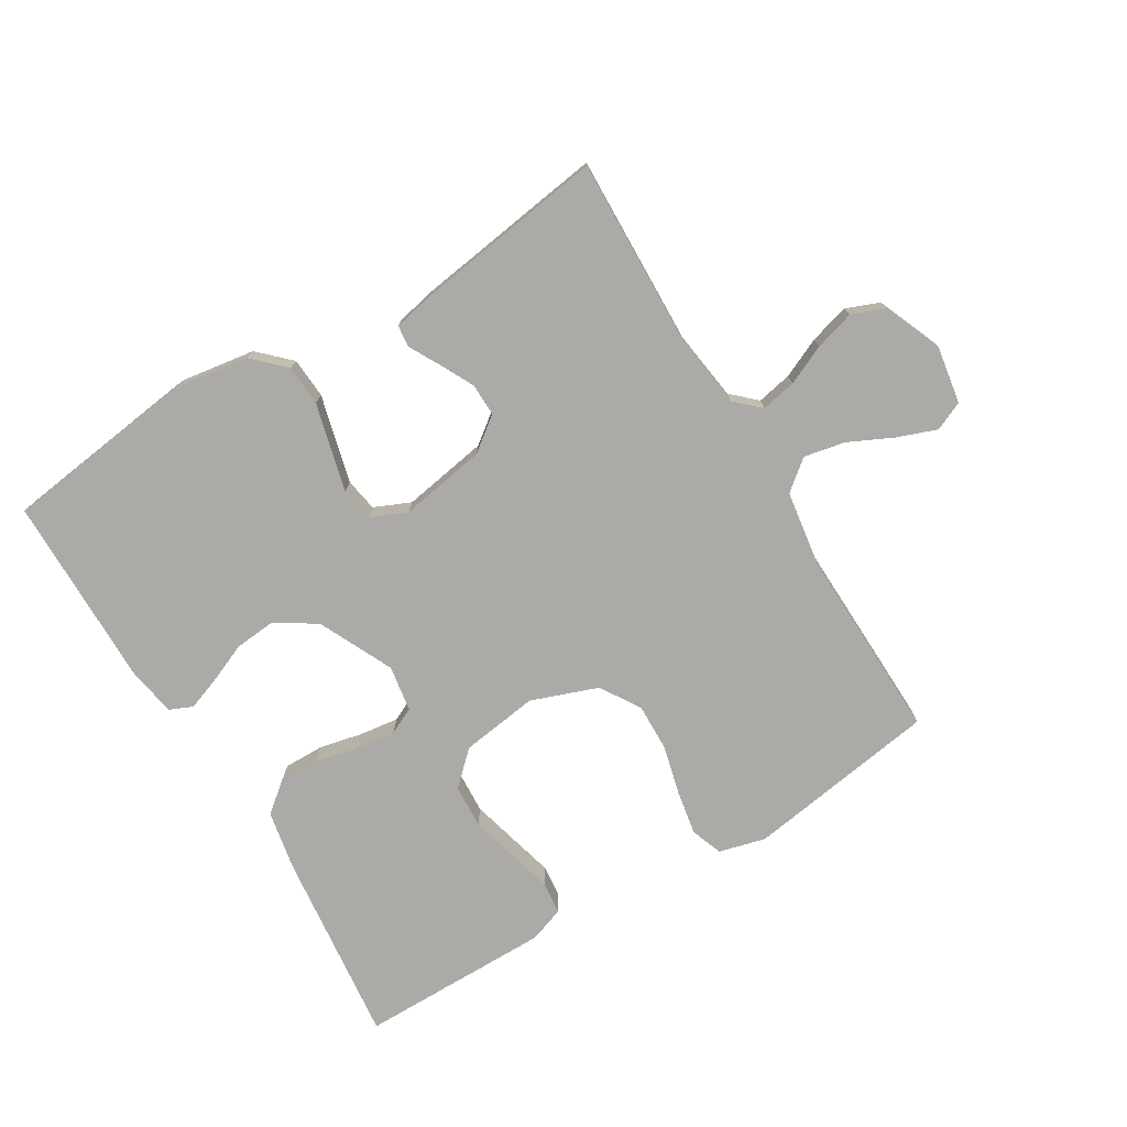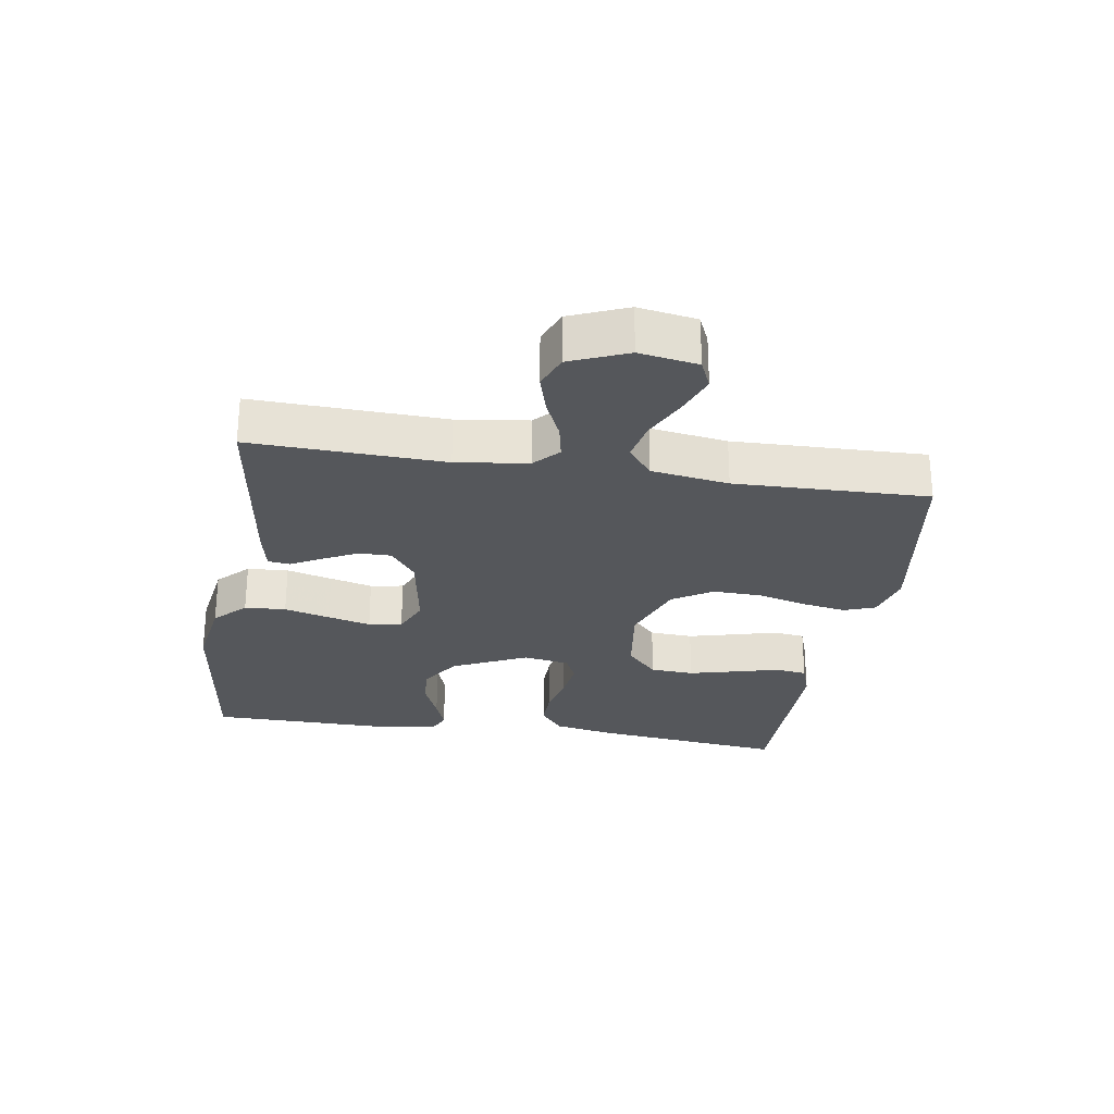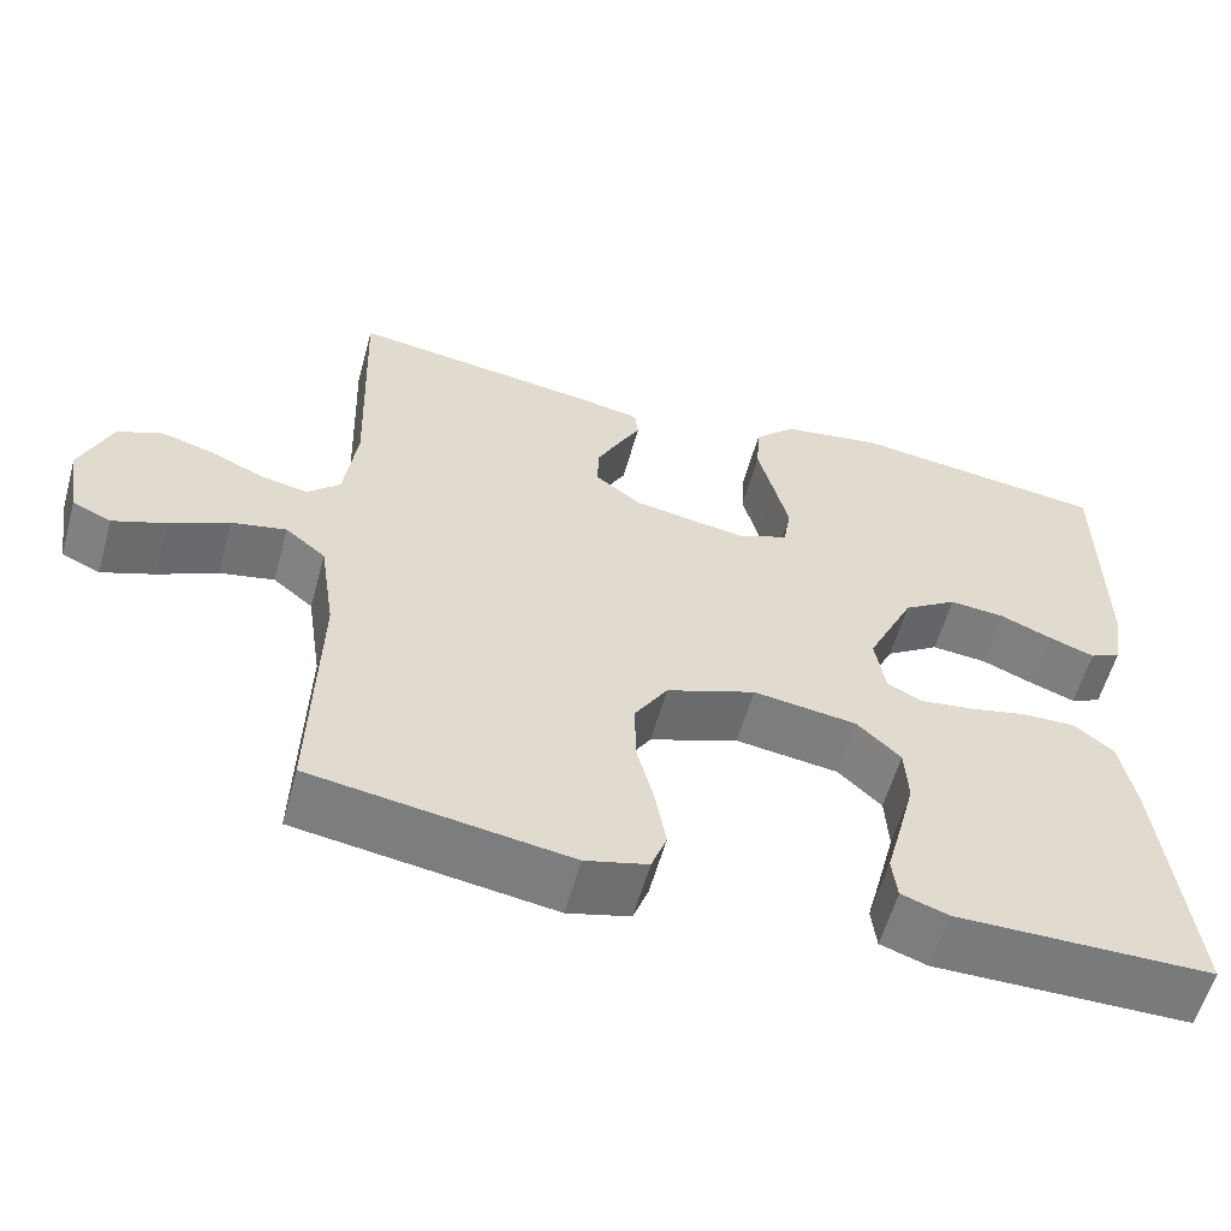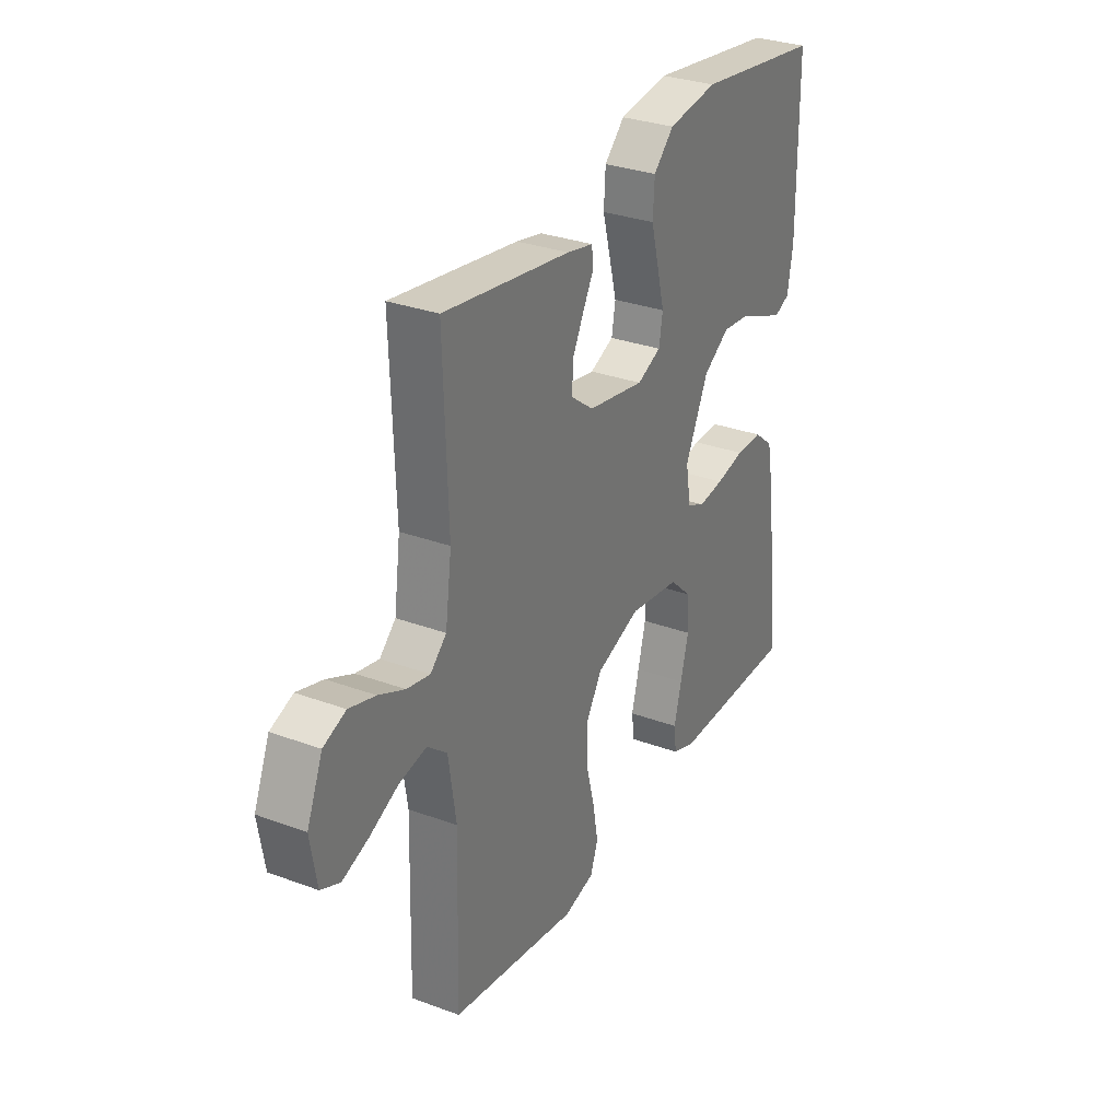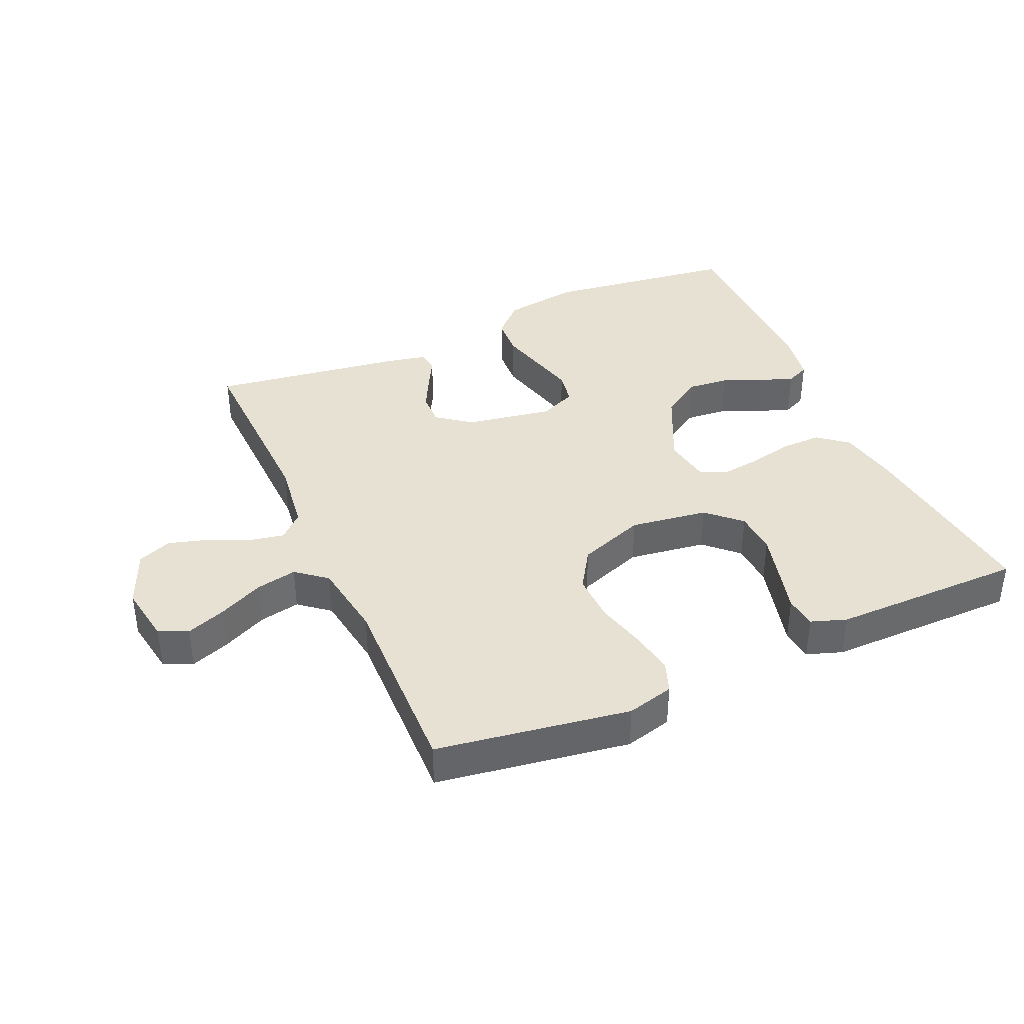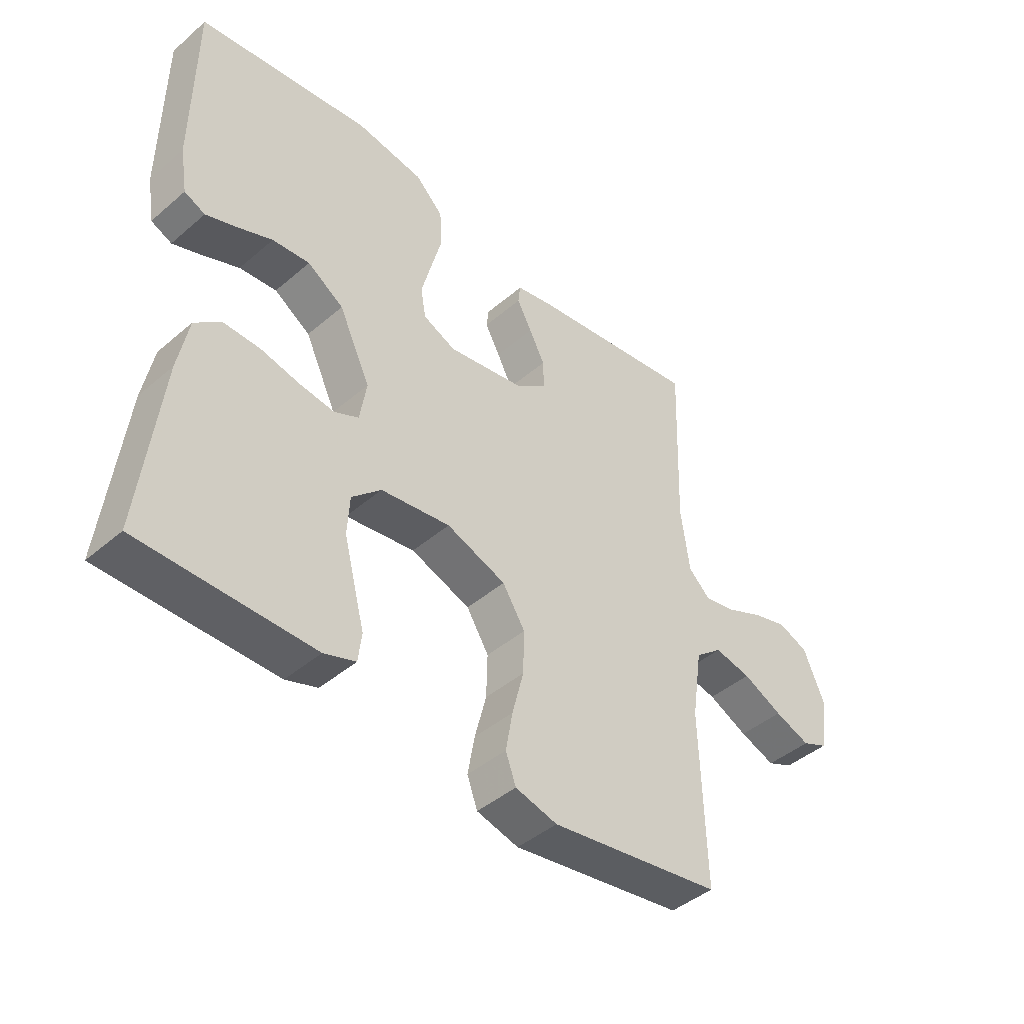
<metadata>
{"format":"obj","ext":"obj","renderer":"f3d","projection":"perspective","resolution":1024,"background":"white","views":[{"elev":-76.0,"azim":31.2,"up":"+Y"},{"elev":-26.9,"azim":80.9,"up":"+Y"},{"elev":-58.0,"azim":164.6,"up":"+Z"},{"elev":30.6,"azim":118.1,"up":"+Z"},{"elev":38.9,"azim":156.2,"up":"+Y"},{"elev":-43.8,"azim":-44.9,"up":"+Z"}]}
</metadata>
<code>
v 0.5 0.07 0.5
v 0.49 0.07 0.2
v 0.505 0.07 0.089
v 0.543 0.07 0.053
v 0.598 0.07 0.064
v 0.66 0.07 0.092
v 0.722 0.07 0.11
v 0.775 0.07 0.089
v 0.812 0.07 0
v 0.797 0.07 -0.091
v 0.752 0.07 -0.111
v 0.69 0.07 -0.088
v 0.621 0.07 -0.055
v 0.557 0.07 -0.042
v 0.51 0.07 -0.08
v 0.492 0.07 -0.2
v 0.5 0.07 -0.5
v 0.2 0.07 -0.546
v 0.127 0.07 -0.527
v 0.109 0.07 -0.478
v 0.121 0.07 -0.41
v 0.141 0.07 -0.332
v 0.143 0.07 -0.257
v 0.104 0.07 -0.195
v 0 0.07 -0.157
v -0.121 0.07 -0.174
v -0.172 0.07 -0.222
v -0.176 0.07 -0.29
v -0.157 0.07 -0.364
v -0.139 0.07 -0.432
v -0.145 0.07 -0.482
v -0.2 0.07 -0.501
v -0.5 0.07 -0.5
v -0.466 0.07 -0.2
v -0.448 0.07 -0.105
v -0.402 0.07 -0.068
v -0.339 0.07 -0.069
v -0.271 0.07 -0.084
v -0.21 0.07 -0.092
v -0.168 0.07 -0.072
v -0.156 0.07 0
v -0.211 0.07 0.116
v -0.274 0.07 0.157
v -0.339 0.07 0.151
v -0.401 0.07 0.125
v -0.453 0.07 0.106
v -0.489 0.07 0.122
v -0.502 0.07 0.2
v -0.5 0.07 0.5
v -0.2 0.07 0.539
v -0.082 0.07 0.521
v -0.034 0.07 0.474
v -0.03 0.07 0.41
v -0.049 0.07 0.338
v -0.066 0.07 0.272
v -0.057 0.07 0.22
v 0 0.07 0.195
v 0.135 0.07 0.218
v 0.188 0.07 0.258
v 0.187 0.07 0.309
v 0.16 0.07 0.362
v 0.134 0.07 0.41
v 0.138 0.07 0.444
v 0.2 0.07 0.457
v 0.5 0 0.5
v 0.49 0 0.2
v 0.505 0 0.089
v 0.543 0 0.053
v 0.598 0 0.064
v 0.66 0 0.092
v 0.722 0 0.11
v 0.775 0 0.089
v 0.812 0 0
v 0.797 0 -0.091
v 0.752 0 -0.111
v 0.69 0 -0.088
v 0.621 0 -0.055
v 0.557 0 -0.042
v 0.51 0 -0.08
v 0.492 0 -0.2
v 0.5 0 -0.5
v 0.2 0 -0.546
v 0.127 0 -0.527
v 0.109 0 -0.478
v 0.121 0 -0.41
v 0.141 0 -0.332
v 0.143 0 -0.257
v 0.104 0 -0.195
v 0 0 -0.157
v -0.121 0 -0.174
v -0.172 0 -0.222
v -0.176 0 -0.29
v -0.157 0 -0.364
v -0.139 0 -0.432
v -0.145 0 -0.482
v -0.2 0 -0.501
v -0.5 0 -0.5
v -0.466 0 -0.2
v -0.448 0 -0.105
v -0.402 0 -0.068
v -0.339 0 -0.069
v -0.271 0 -0.084
v -0.21 0 -0.092
v -0.168 0 -0.072
v -0.156 0 0
v -0.211 0 0.116
v -0.274 0 0.157
v -0.339 0 0.151
v -0.401 0 0.125
v -0.453 0 0.106
v -0.489 0 0.122
v -0.502 0 0.2
v -0.5 0 0.5
v -0.2 0 0.539
v -0.082 0 0.521
v -0.034 0 0.474
v -0.03 0 0.41
v -0.049 0 0.338
v -0.066 0 0.272
v -0.057 0 0.22
v 0 0 0.195
v 0.135 0 0.218
v 0.188 0 0.258
v 0.187 0 0.309
v 0.16 0 0.362
v 0.134 0 0.41
v 0.138 0 0.444
v 0.2 0 0.457
f 64 1 2
f 63 64 2
f 62 63 2
f 61 62 2
f 60 61 2 3
f 59 60 3 4
f 58 59 4
f 57 58 4
f 52 53 54
f 51 52 54
f 50 51 54
f 49 50 54
f 48 49 54
f 47 48 54
f 46 47 54
f 45 46 54
f 44 45 54
f 43 44 54 55
f 42 43 55 56
f 36 37 38
f 35 36 38
f 34 35 38
f 33 34 38
f 32 33 38
f 31 32 38
f 30 31 38
f 29 30 38
f 28 29 38
f 27 28 38 39
f 26 27 39 40
f 20 21 22
f 19 20 22
f 18 19 22
f 17 18 22
f 16 17 22
f 15 16 22 23
f 14 15 23 24
f 11 12 13
f 10 11 13
f 9 10 13
f 8 9 13
f 7 8 13
f 6 7 13
f 5 6 13
f 4 5 13 14
f 14 24 25
f 4 14 25
f 57 4 25
f 56 57 25
f 42 56 25
f 41 42 25
f 25 26 40 41
f 66 65 128
f 66 128 127
f 66 127 126
f 66 126 125
f 67 66 125 124
f 68 67 124 123
f 68 123 122
f 68 122 121
f 118 117 116
f 118 116 115
f 118 115 114
f 118 114 113
f 118 113 112
f 118 112 111
f 118 111 110
f 118 110 109
f 118 109 108
f 119 118 108 107
f 120 119 107 106
f 102 101 100
f 102 100 99
f 102 99 98
f 102 98 97
f 102 97 96
f 102 96 95
f 102 95 94
f 102 94 93
f 102 93 92
f 103 102 92 91
f 104 103 91 90
f 86 85 84
f 86 84 83
f 86 83 82
f 86 82 81
f 86 81 80
f 87 86 80 79
f 88 87 79 78
f 77 76 75
f 77 75 74
f 77 74 73
f 77 73 72
f 77 72 71
f 77 71 70
f 77 70 69
f 78 77 69 68
f 89 88 78
f 89 78 68
f 89 68 121
f 89 121 120
f 89 120 106
f 89 106 105
f 105 104 90 89
f 1 65 66 2
f 2 66 67 3
f 3 67 68 4
f 4 68 69 5
f 5 69 70 6
f 6 70 71 7
f 7 71 72 8
f 8 72 73 9
f 9 73 74 10
f 10 74 75 11
f 11 75 76 12
f 12 76 77 13
f 13 77 78 14
f 14 78 79 15
f 15 79 80 16
f 16 80 81 17
f 17 81 82 18
f 18 82 83 19
f 19 83 84 20
f 20 84 85 21
f 21 85 86 22
f 22 86 87 23
f 23 87 88 24
f 24 88 89 25
f 25 89 90 26
f 26 90 91 27
f 27 91 92 28
f 28 92 93 29
f 29 93 94 30
f 30 94 95 31
f 31 95 96 32
f 32 96 97 33
f 33 97 98 34
f 34 98 99 35
f 35 99 100 36
f 36 100 101 37
f 37 101 102 38
f 38 102 103 39
f 39 103 104 40
f 40 104 105 41
f 41 105 106 42
f 42 106 107 43
f 43 107 108 44
f 44 108 109 45
f 45 109 110 46
f 46 110 111 47
f 47 111 112 48
f 48 112 113 49
f 49 113 114 50
f 50 114 115 51
f 51 115 116 52
f 52 116 117 53
f 53 117 118 54
f 54 118 119 55
f 55 119 120 56
f 56 120 121 57
f 57 121 122 58
f 58 122 123 59
f 59 123 124 60
f 60 124 125 61
f 61 125 126 62
f 62 126 127 63
f 63 127 128 64
f 64 128 65 1

</code>
